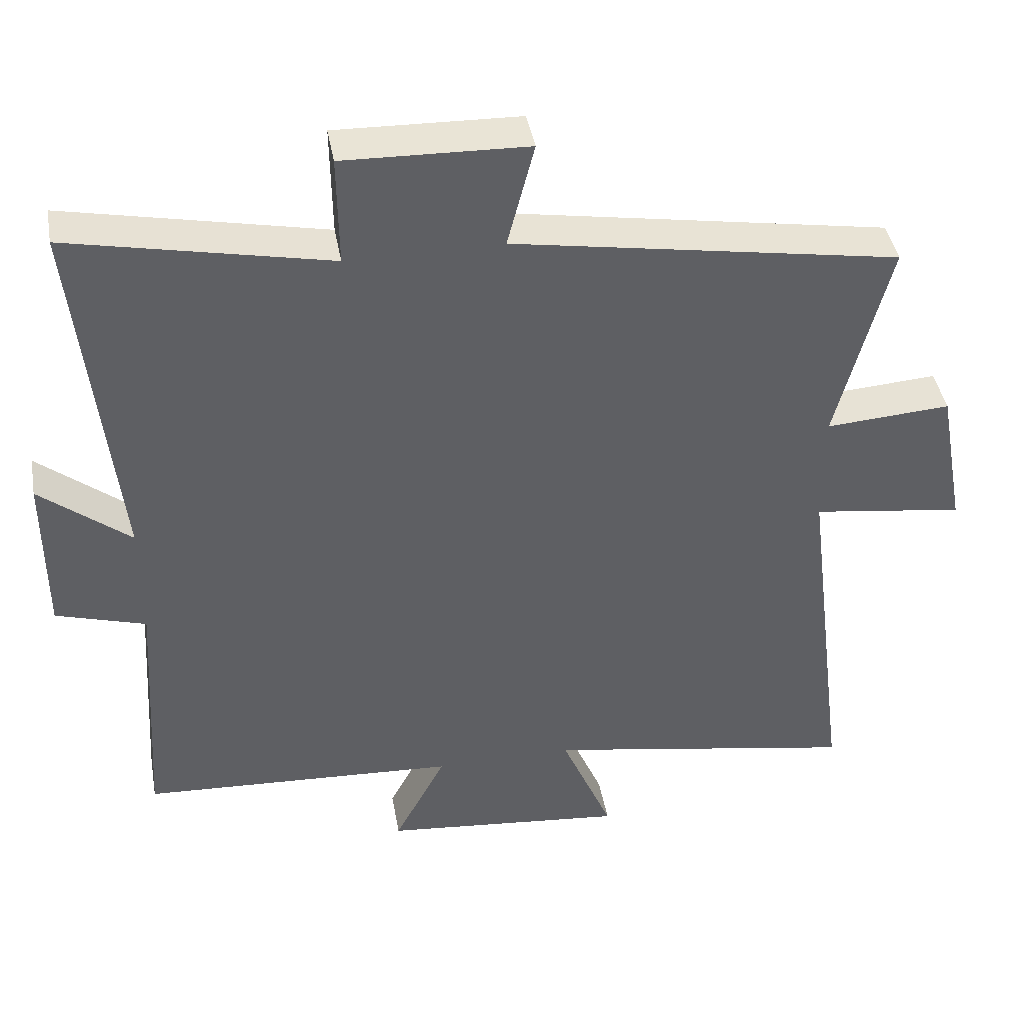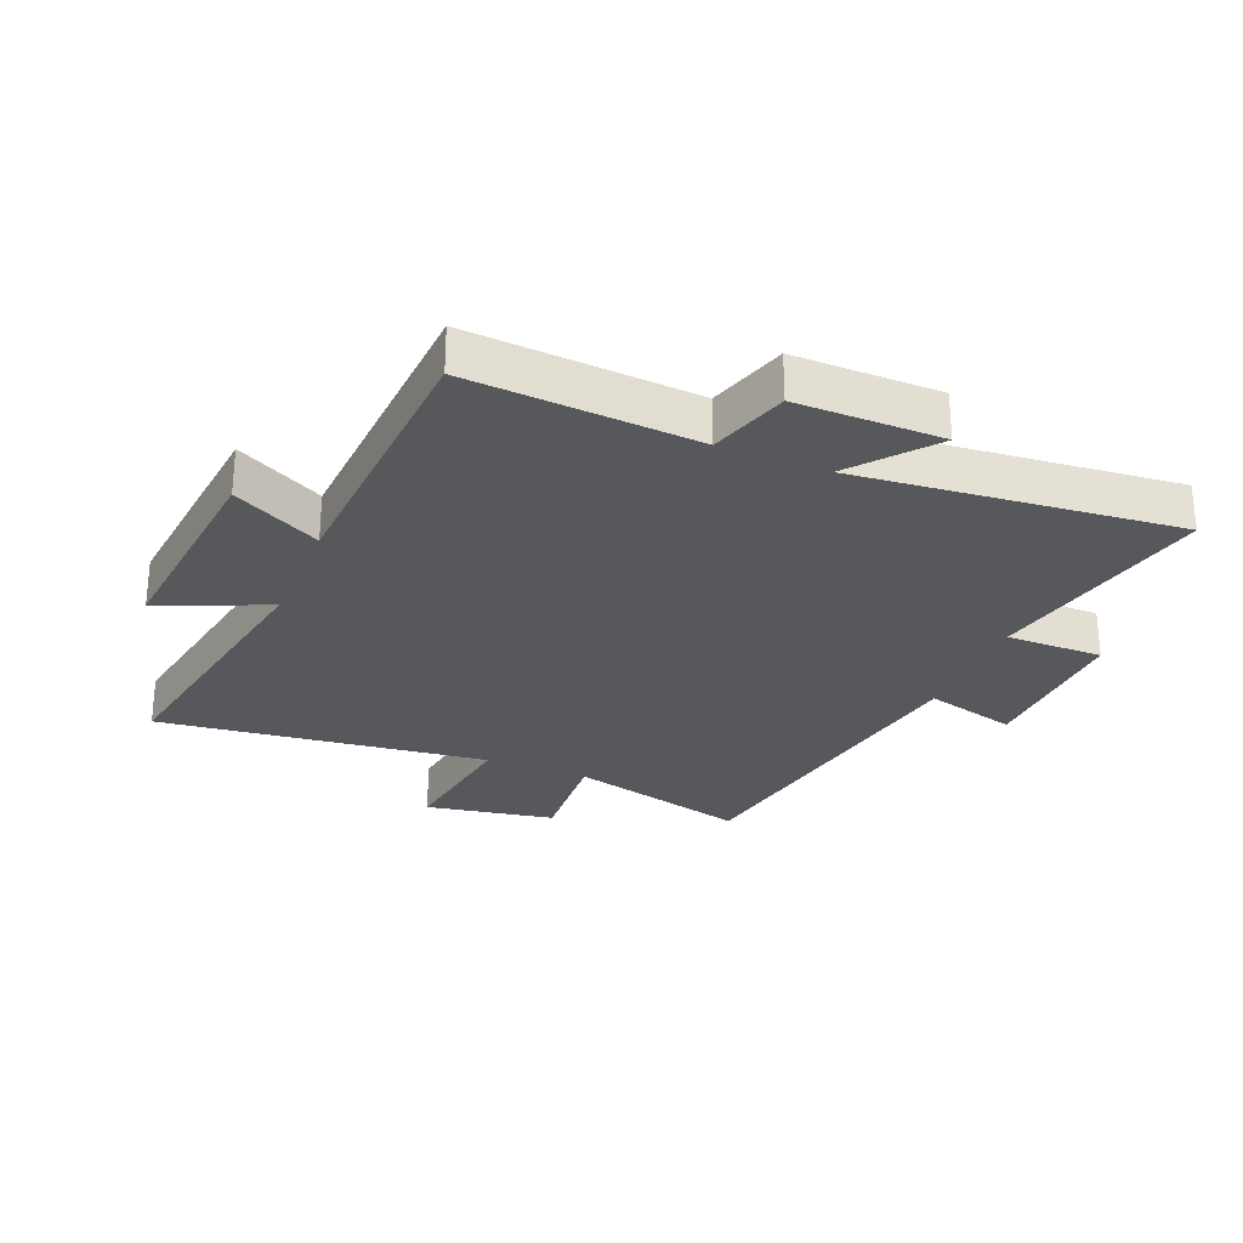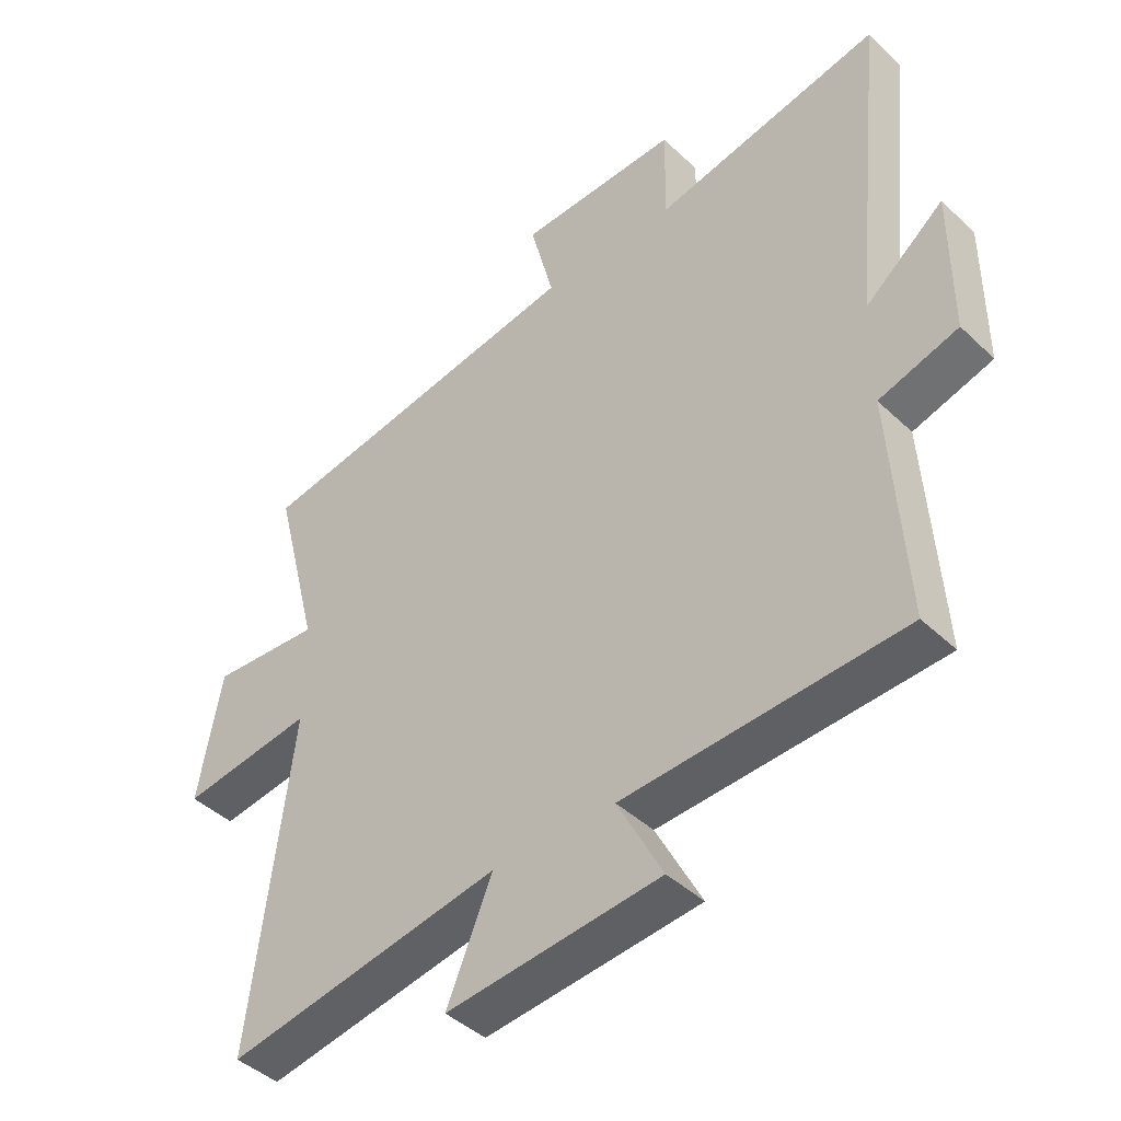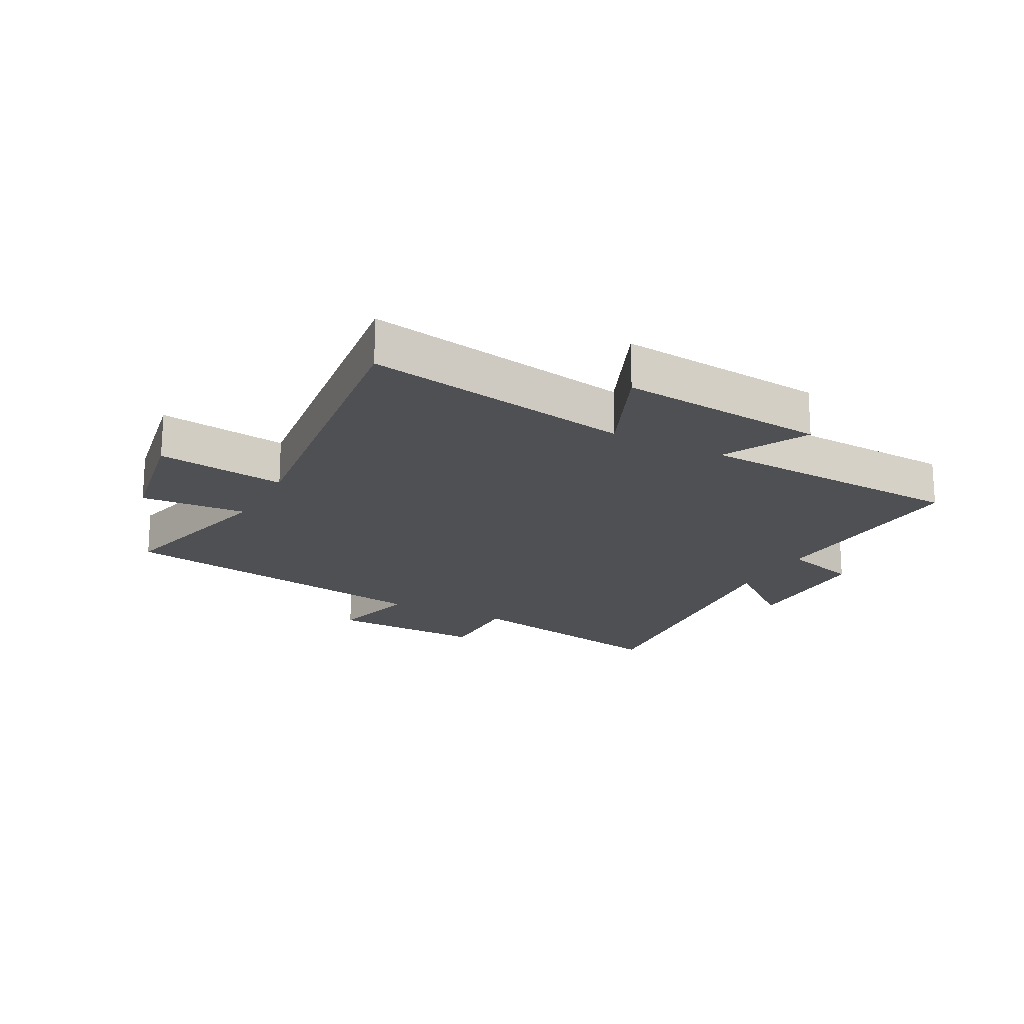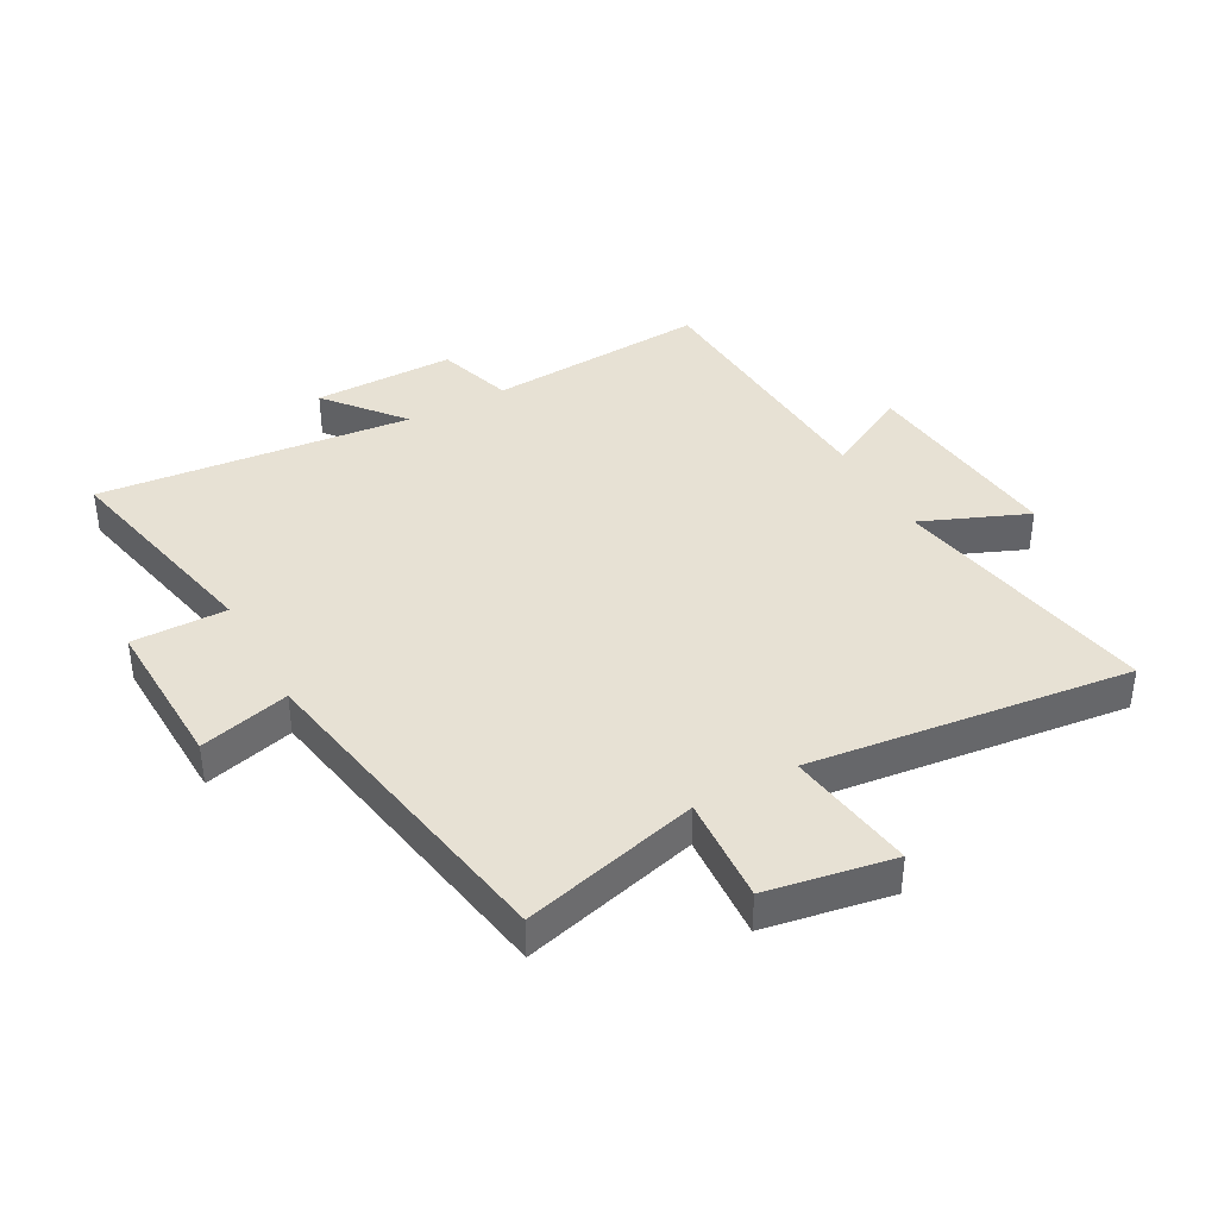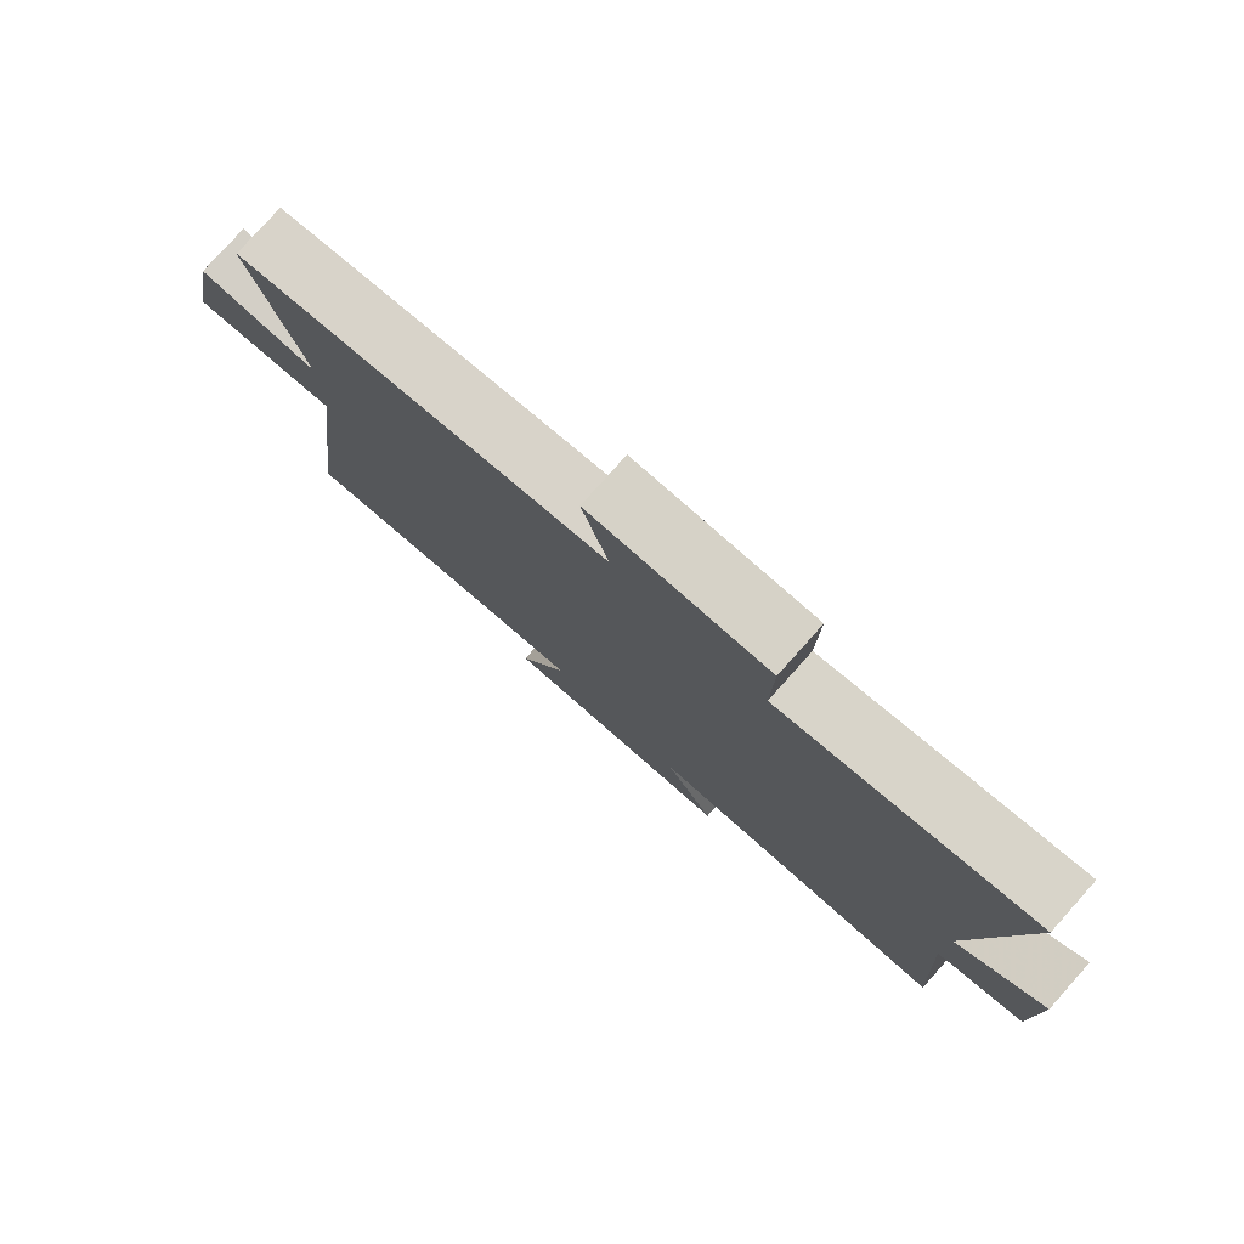
<metadata>
{"format":"obj","ext":"obj","renderer":"f3d","projection":"perspective","resolution":1024,"background":"white","views":[{"elev":42.3,"azim":-10.1,"up":"+Z"},{"elev":-28.0,"azim":-112.6,"up":"+Y"},{"elev":-43.1,"azim":-138.1,"up":"+Z"},{"elev":-19.1,"azim":152.2,"up":"+Y"},{"elev":39.4,"azim":61.0,"up":"+Y"},{"elev":79.1,"azim":-138.2,"up":"+Z"}]}
</metadata>
<code>
v 0.574 0.07 0.407
v 0.5 0.07 0.116
v 0.676 0.07 0.128
v 0.714 0.07 -0.08
v 0.5 0.07 -0.05
v 0.566 0.07 -0.579
v 0.123 0.07 -0.5
v 0.196 0.07 -0.674
v -0.148 0.07 -0.64
v -0.075 0.07 -0.5
v -0.523 0.07 -0.476
v -0.5 0.07 -0.11
v -0.627 0.07 -0.071
v -0.627 0.07 0.163
v -0.5 0.07 0.06
v -0.554 0.07 0.577
v -0.188 0.07 0.5
v -0.19 0.07 0.656
v 0.068 0.07 0.648
v 0.03 0.07 0.5
v 0.574 0 0.407
v 0.5 0 0.116
v 0.676 0 0.128
v 0.714 0 -0.08
v 0.5 0 -0.05
v 0.566 0 -0.579
v 0.123 0 -0.5
v 0.196 0 -0.674
v -0.148 0 -0.64
v -0.075 0 -0.5
v -0.523 0 -0.476
v -0.5 0 -0.11
v -0.627 0 -0.071
v -0.627 0 0.163
v -0.5 0 0.06
v -0.554 0 0.577
v -0.188 0 0.5
v -0.19 0 0.656
v 0.068 0 0.648
v 0.03 0 0.5
f 17 18 19 20
f 17 20 1 2
f 15 16 17 2
f 12 13 14 15
f 12 15 2
f 12 2 3
f 11 12 3
f 10 11 3
f 7 8 9 10
f 5 6 7
f 5 7 10
f 3 4 5
f 3 5 10
f 40 39 38 37
f 22 21 40 37
f 22 37 36 35
f 35 34 33 32
f 22 35 32
f 23 22 32
f 23 32 31
f 23 31 30
f 30 29 28 27
f 27 26 25
f 30 27 25
f 25 24 23
f 30 25 23
f 1 21 22 2
f 2 22 23 3
f 3 23 24 4
f 4 24 25 5
f 5 25 26 6
f 6 26 27 7
f 7 27 28 8
f 8 28 29 9
f 9 29 30 10
f 10 30 31 11
f 11 31 32 12
f 12 32 33 13
f 13 33 34 14
f 14 34 35 15
f 15 35 36 16
f 16 36 37 17
f 17 37 38 18
f 18 38 39 19
f 19 39 40 20
f 20 40 21 1

</code>
